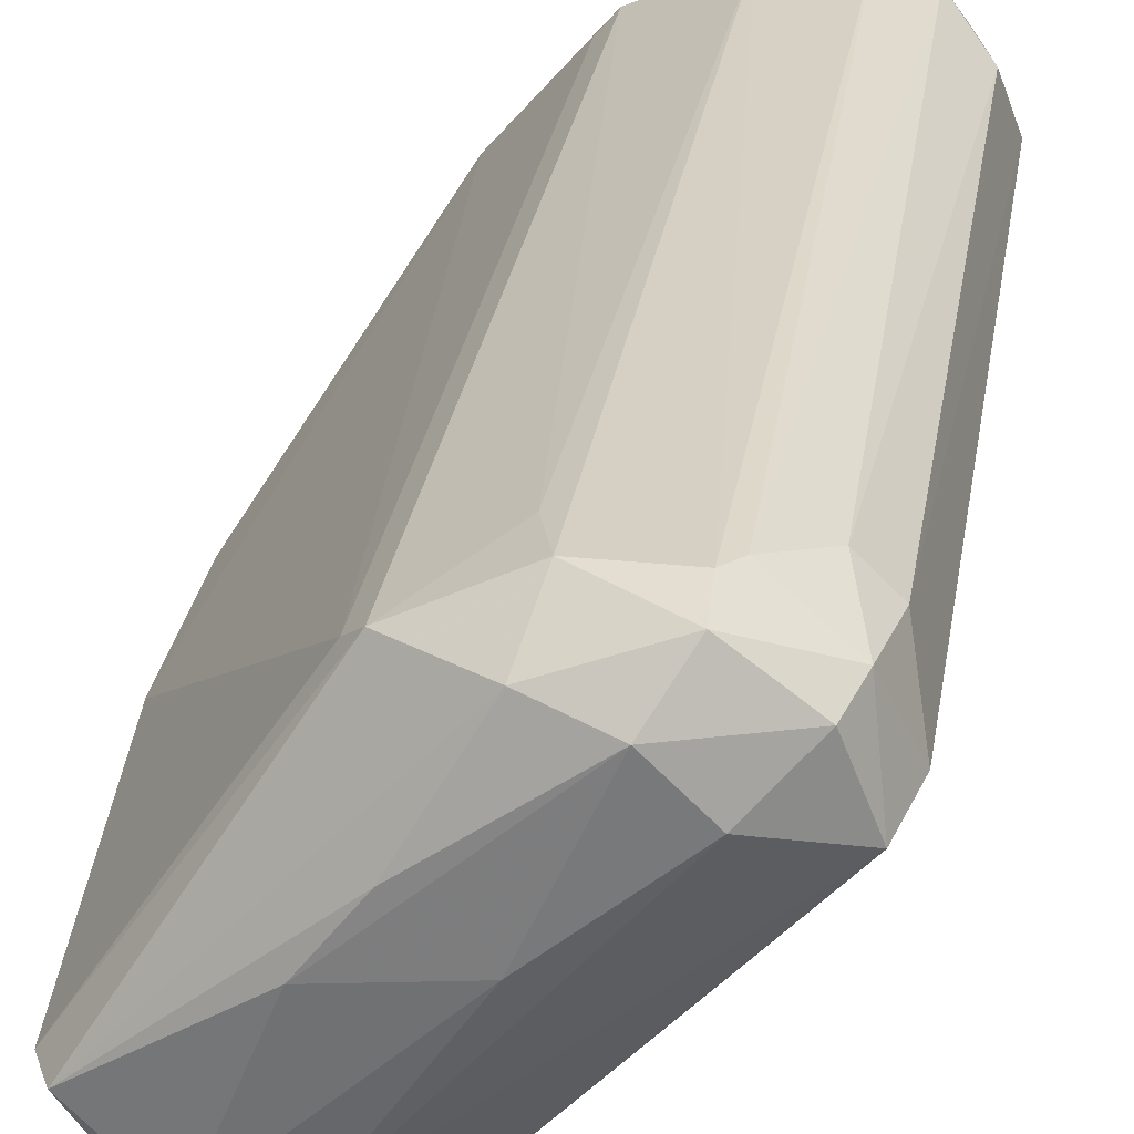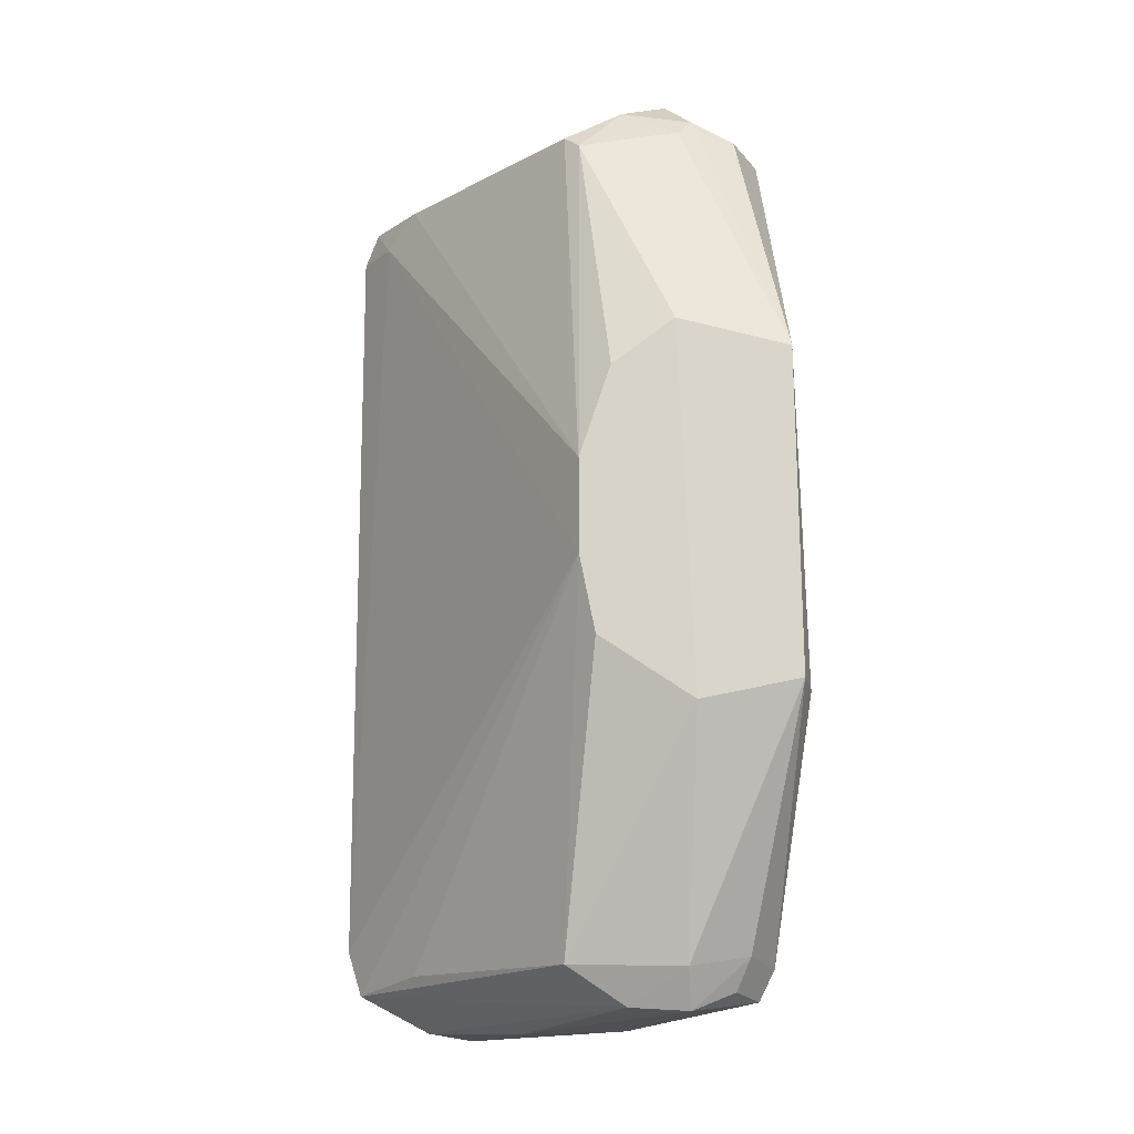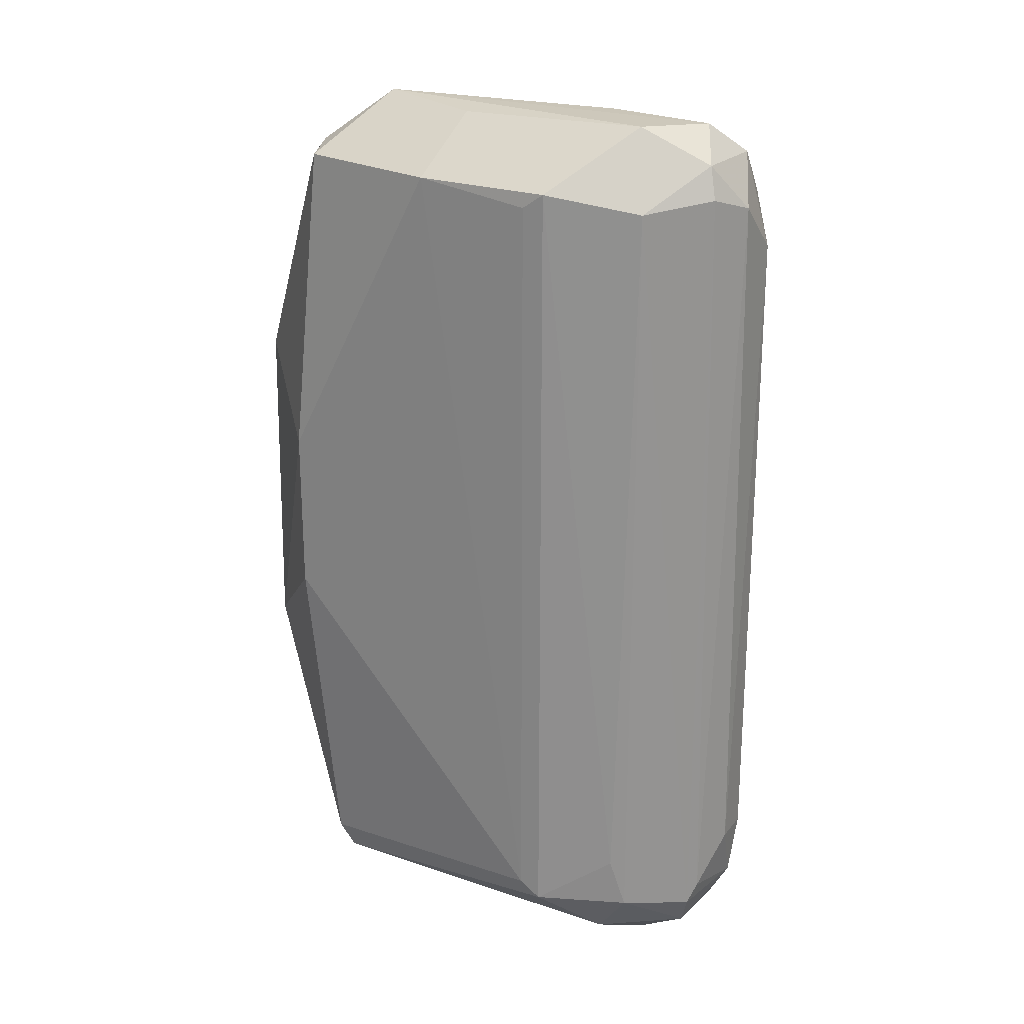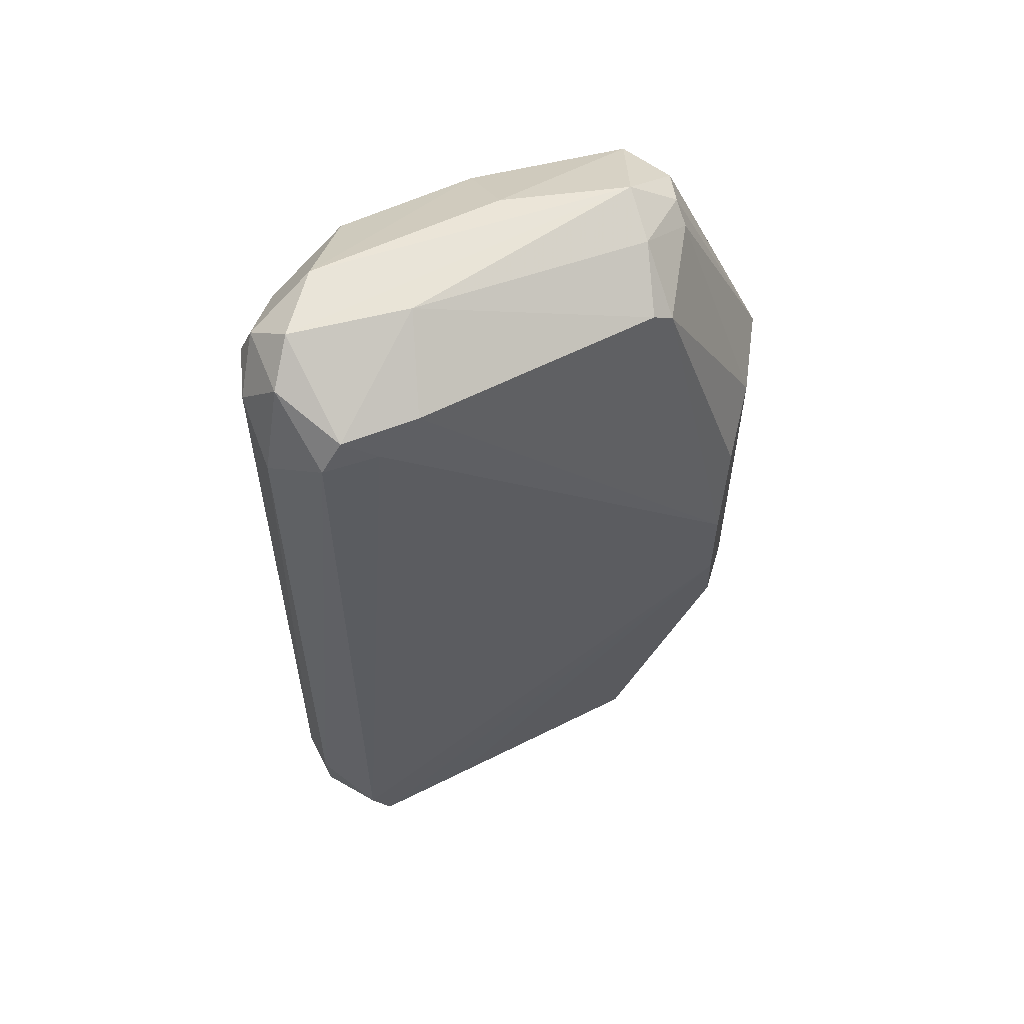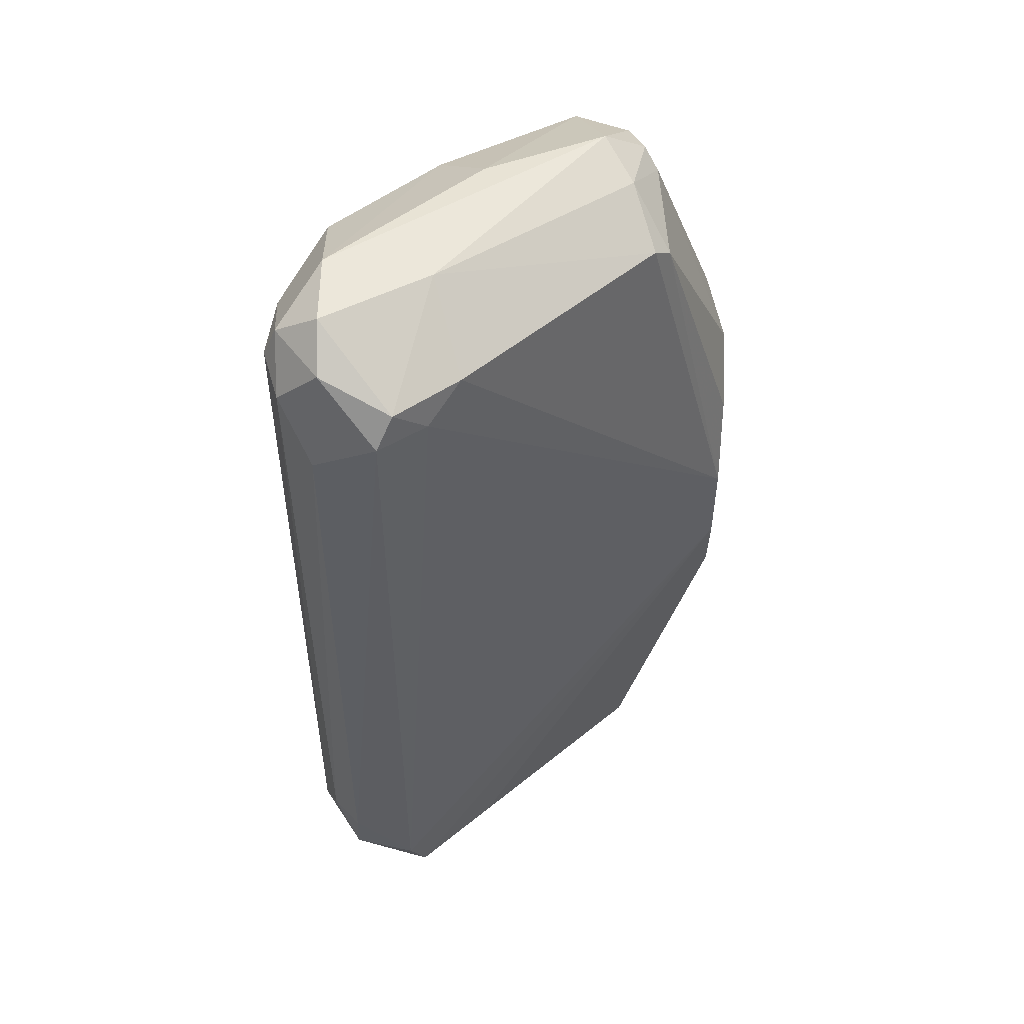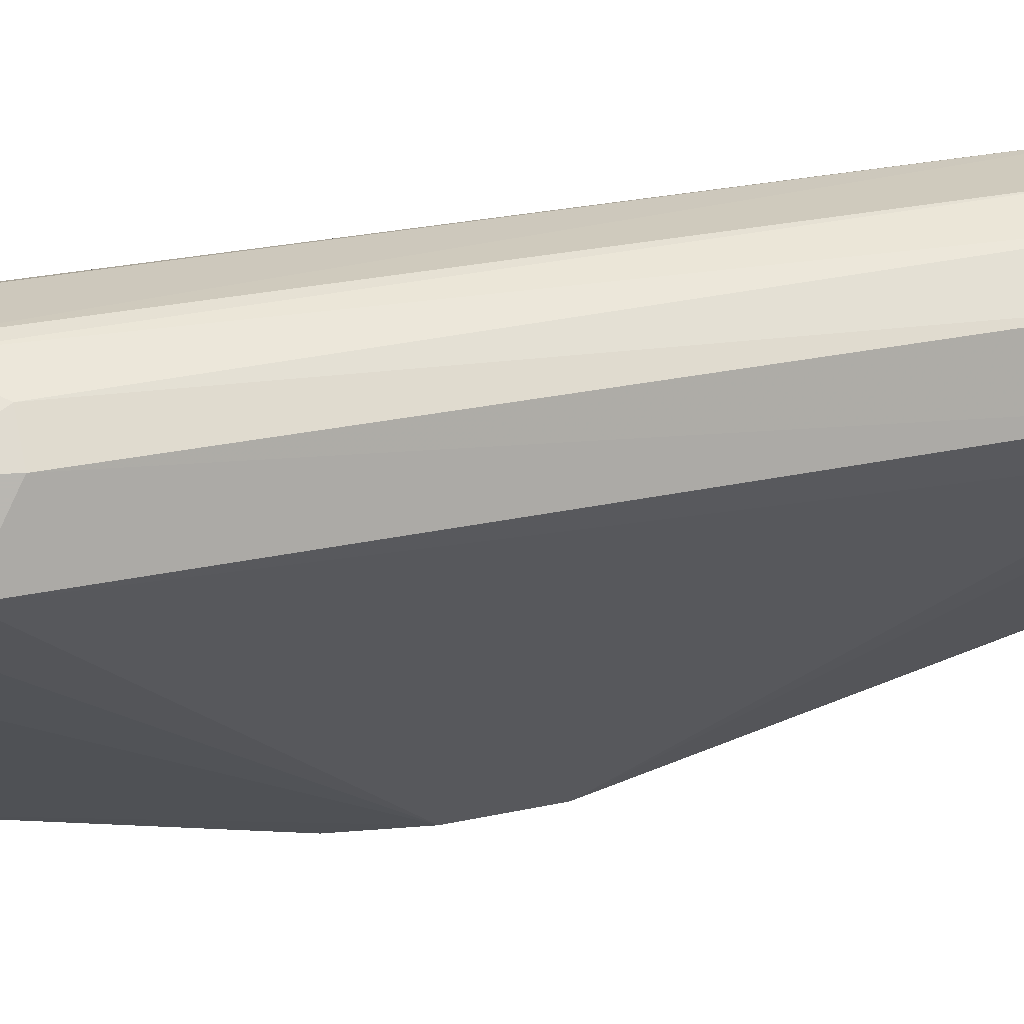
<metadata>
{"format":"obj","ext":"obj","renderer":"f3d","projection":"perspective","resolution":1024,"background":"white","views":[{"elev":28.7,"azim":9.0,"up":"+Z"},{"elev":-14.5,"azim":-178.9,"up":"+Y"},{"elev":23.3,"azim":-18.9,"up":"+Y"},{"elev":58.6,"azim":104.8,"up":"+Y"},{"elev":52.1,"azim":90.9,"up":"+Y"},{"elev":27.2,"azim":71.2,"up":"+Z"}]}
</metadata>
<code>
v 0.8102 0.8417 0.9898
v 0.657 0.8215 0.9786
v 0.8132 -0.9119 0.9646
v 0.06349 -0.1587 0.3811
v 0.5397 0.857 0.2224
v 1.016 -0.7935 0.7618
v 0.4762 -0.8253 0.8887
v 0.08815 0.331 0.05722
v 0.2857 0.857 0.6665
v 1.016 0.7935 0.7618
v 0.508 -0.09506 0.03175
v 0.2076 -0.9057 0.2974
v 0.1271 0.857 0.3811
v 0.08126 -0.336 0.0501
v 0.8438 0.9734 0.8735
v 0.5397 -0.857 0.2224
v 0.9836 -0.7103 0.8937
v 0.1271 -0.857 0.3811
v 0.3263 0.9757 0.3256
v 0.4762 0.857 0.8887
v 0.7532 -0.977 0.8747
v 0.6572 -0.8229 0.9794
v 0.3175 0.3809 0.03175
v 0.9822 0.7081 0.8925
v 0.9841 -0.8888 0.7302
v 0.2699 0.8994 0.2391
v 0.2964 -0.9427 0.2653
v 0.2857 -0.3809 0.03175
v 0.508 0.09506 0.03175
v 0.8386 -0.807 0.9872
v 0.8888 0.857 0.6031
v 0.6922 0.9773 0.8749
v 0.1588 -0.9206 0.3811
v 0.06349 0.1903 0.3811
v 0.9005 0.8118 0.9598
v 0.6308 -0.9721 0.5997
v 0.06349 -0.349 0.1271
v 0.4445 -0.7935 0.857
v 0.7215 0.9705 0.6601
v 0.5095 -0.9685 0.6901
v 0.9232 -0.7081 0.9516
v 0.9523 0.7935 0.6665
v 0.4762 -0.254 0.03175
v 0.3021 -0.8612 0.212
v 0.508 0.8253 0.1905
v 0.9337 -0.9094 0.8723
v 0.4189 -0.9358 0.2672
v 0.4187 0.9676 0.5691
v 0.6297 -0.931 0.8991
v 0.1815 0.8656 0.2701
v 0.8411 -0.9646 0.78
v 0.8571 -0.857 0.5714
v 0.4445 0.2856 0.03175
v 0.8119 -0.8471 0.9928
v 0.9337 0.9094 0.8723
v 0.4191 0.9343 0.2676
v 0.9841 0.857 0.7302
v 0.3015 0.8635 0.2112
v 0.6255 -0.715 0.9672
v 0.4187 -0.9681 0.5692
v 0.9605 -0.8416 0.8994
v 0.4445 0.8253 0.857
v 0.8118 0.9072 0.9623
v 0.1797 -0.84 0.2688
f 44 27 64
f 6 10 17
f 14 8 23
f 17 10 24
f 11 6 25
f 23 11 28
f 14 23 28
f 11 23 29
f 29 5 31
f 15 19 32
f 20 2 32
f 9 20 32
f 7 18 33
f 12 27 33
f 4 9 34
f 13 8 34
f 9 13 34
f 1 30 35
f 8 14 37
f 18 4 37
f 14 18 37
f 4 34 37
f 34 8 37
f 9 4 38
f 18 7 38
f 4 18 38
f 7 20 38
f 19 15 39
f 31 5 39
f 17 24 41
f 24 35 41
f 35 30 41
f 10 6 42
f 6 11 42
f 11 29 42
f 29 31 42
f 11 16 43
f 28 11 43
f 16 28 43
f 28 16 44
f 14 28 44
f 5 29 45
f 3 21 46
f 16 25 47
f 36 27 47
f 27 44 47
f 44 16 47
f 13 9 48
f 19 13 48
f 9 32 48
f 32 19 48
f 21 3 49
f 3 22 49
f 22 7 49
f 7 33 49
f 40 21 49
f 33 40 49
f 8 13 50
f 13 19 50
f 26 8 50
f 19 26 50
f 21 36 51
f 46 21 51
f 25 46 51
f 47 25 51
f 36 47 51
f 16 11 52
f 11 25 52
f 25 16 52
f 29 23 53
f 23 45 53
f 45 29 53
f 1 2 54
f 2 22 54
f 22 3 54
f 30 1 54
f 24 10 55
f 35 24 55
f 26 19 56
f 39 5 56
f 19 39 56
f 5 45 56
f 39 15 57
f 31 39 57
f 10 42 57
f 42 31 57
f 15 55 57
f 55 10 57
f 23 8 58
f 8 26 58
f 45 23 58
f 26 56 58
f 56 45 58
f 2 20 59
f 20 7 59
f 22 2 59
f 7 22 59
f 33 27 60
f 36 21 60
f 27 36 60
f 21 40 60
f 40 33 60
f 6 17 61
f 25 6 61
f 17 41 61
f 41 30 61
f 3 46 61
f 46 25 61
f 54 3 61
f 30 54 61
f 20 9 62
f 9 38 62
f 38 20 62
f 2 1 63
f 32 2 63
f 15 32 63
f 1 35 63
f 55 15 63
f 35 55 63
f 18 14 64
f 27 12 64
f 12 33 64
f 33 18 64
f 14 44 64

</code>
